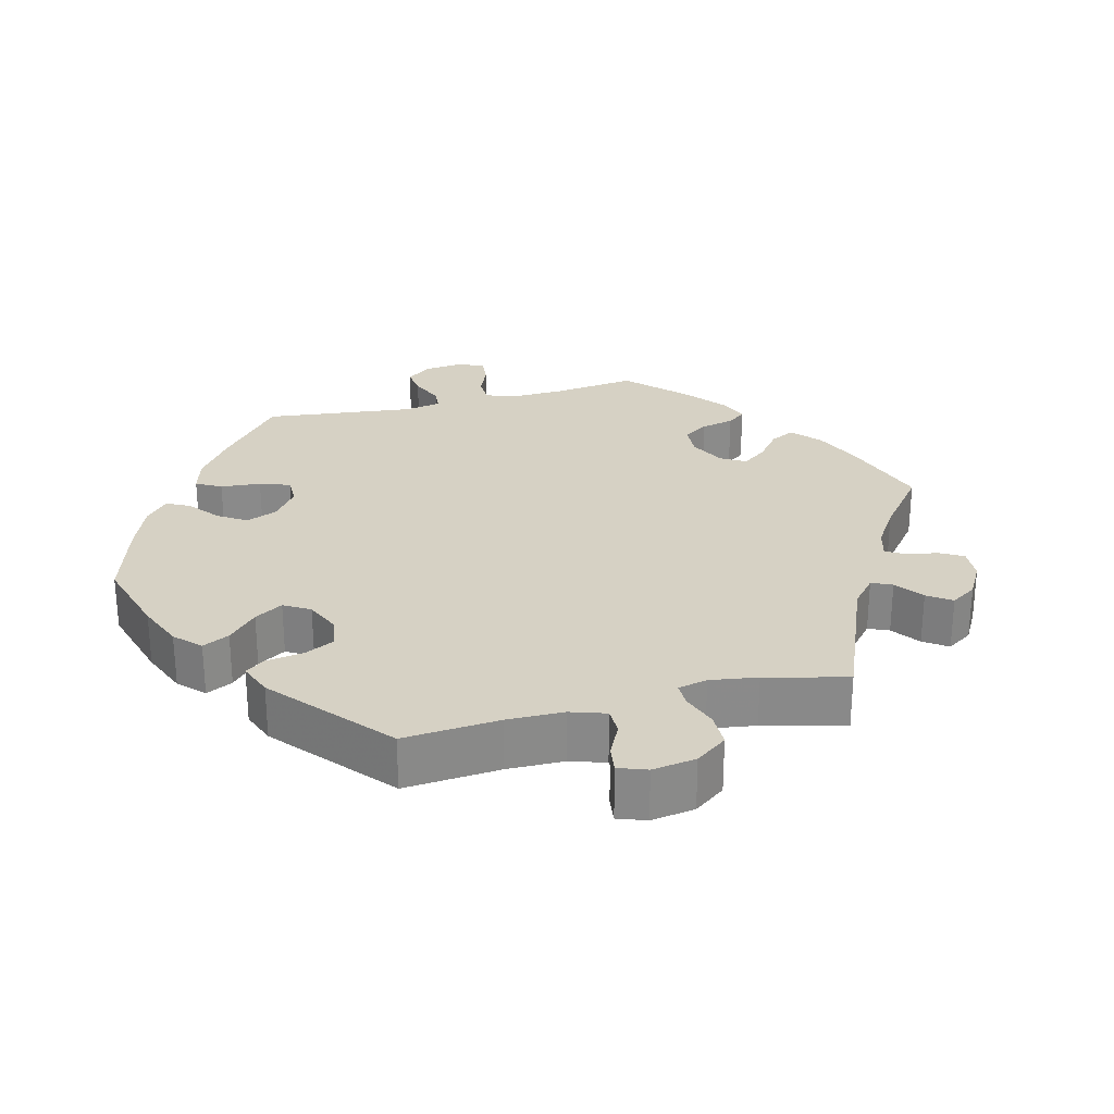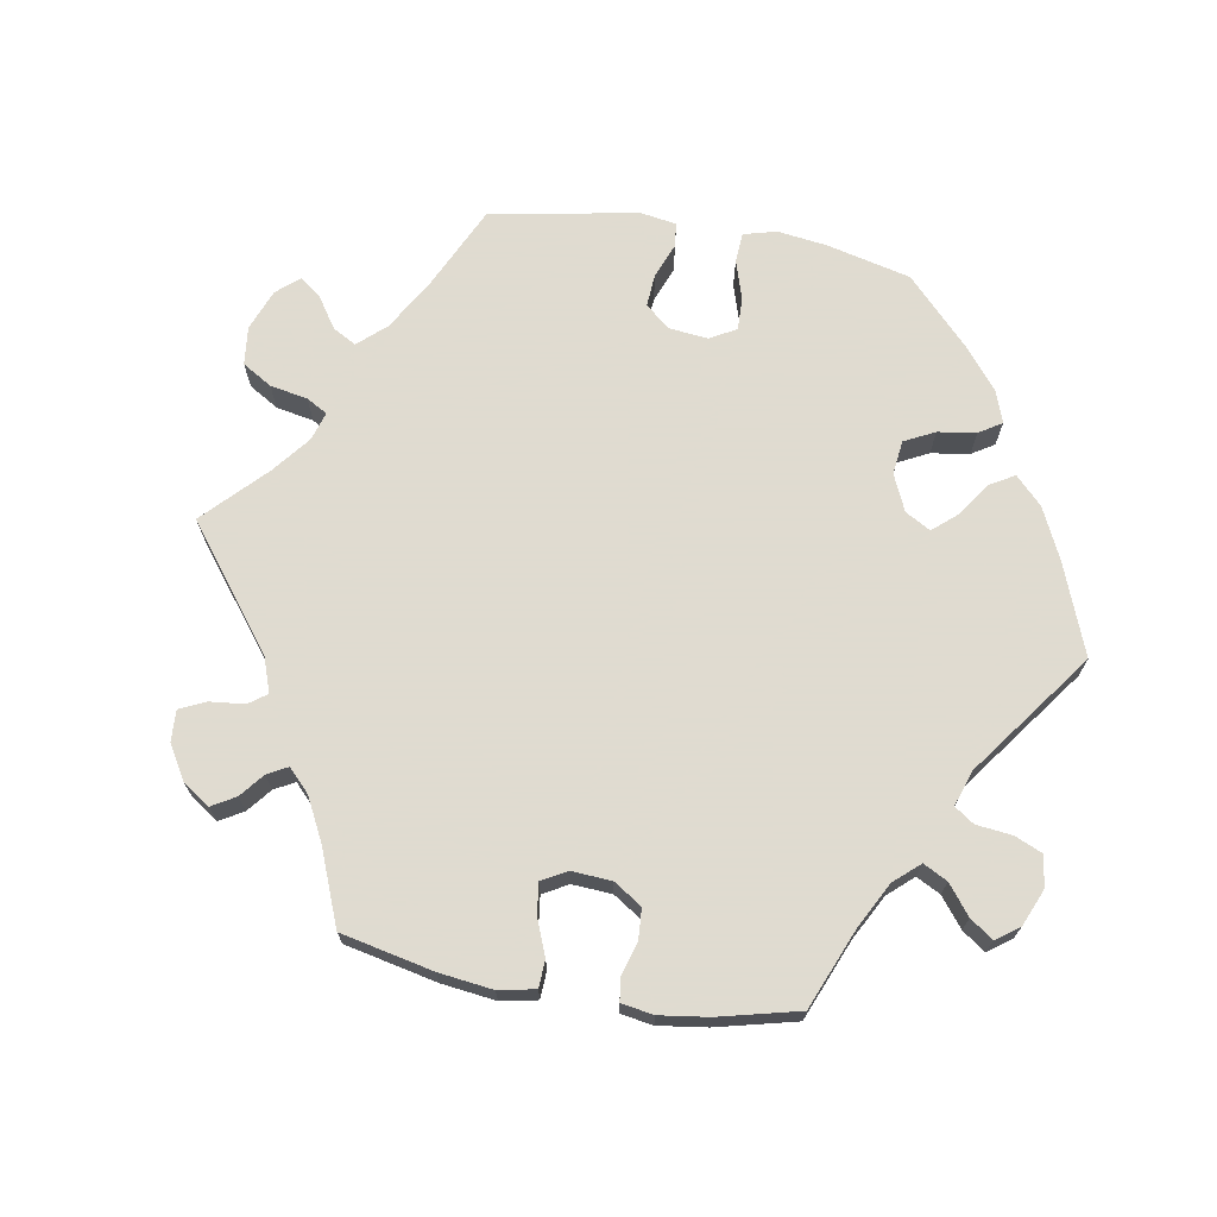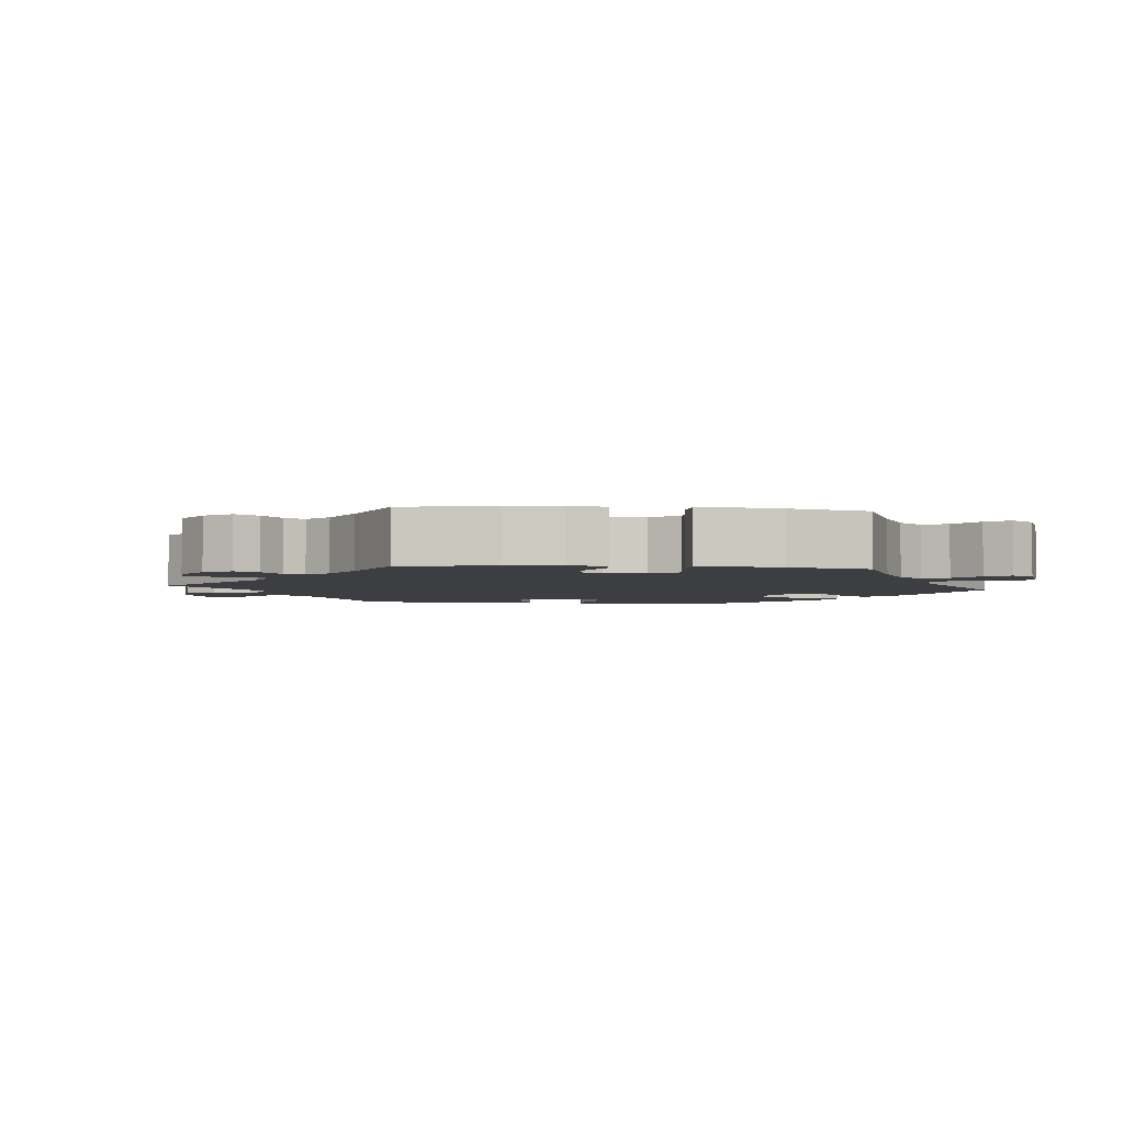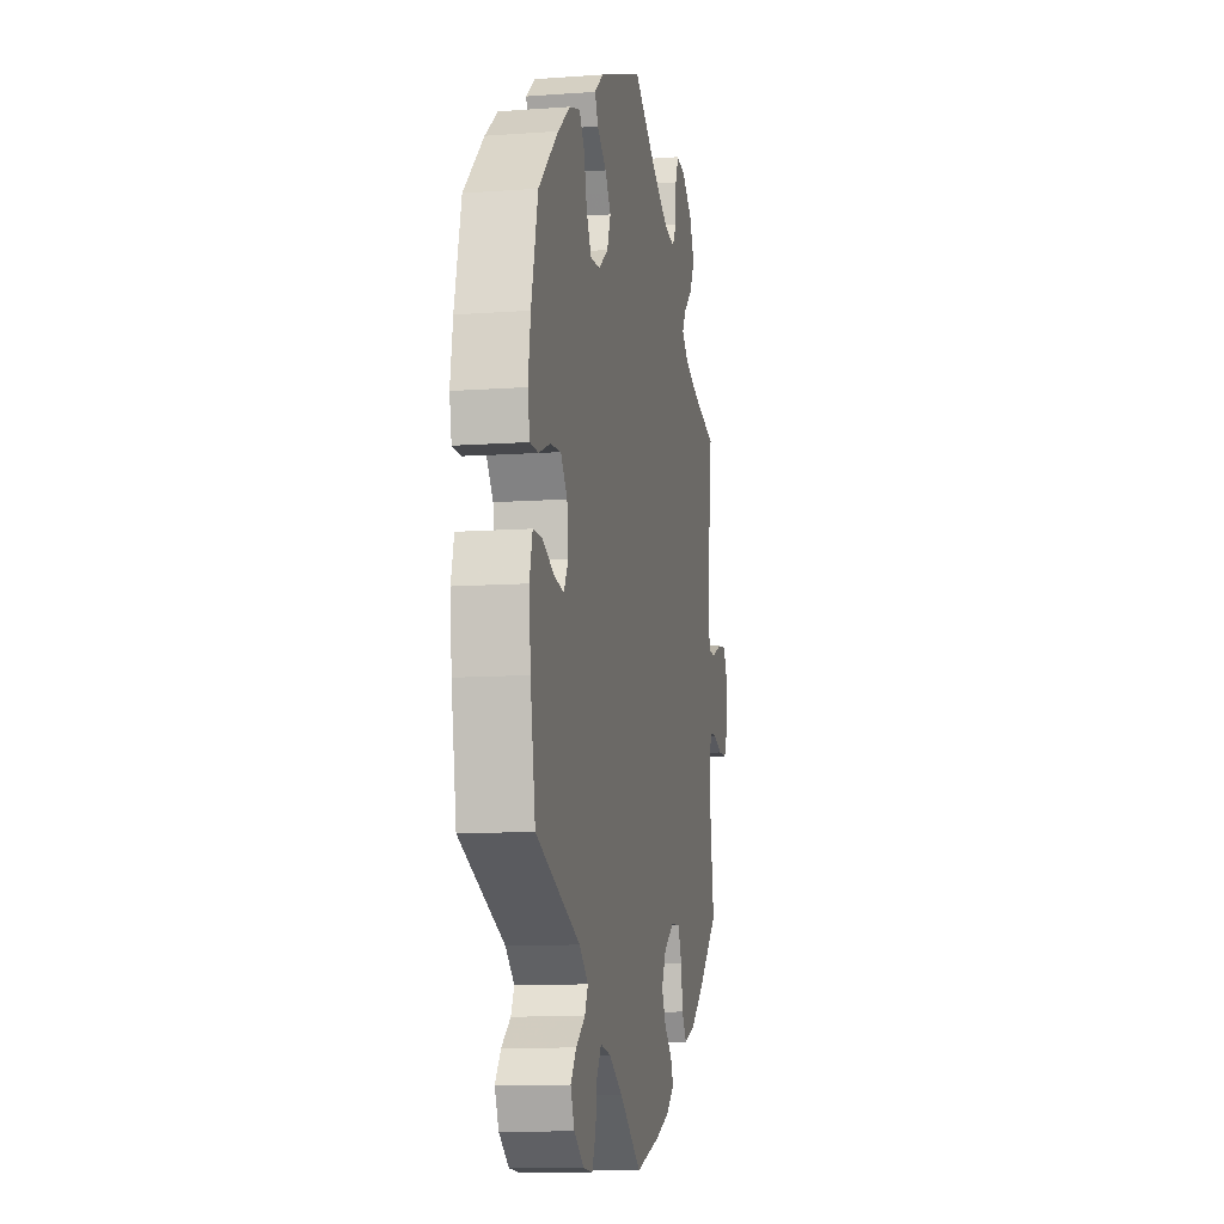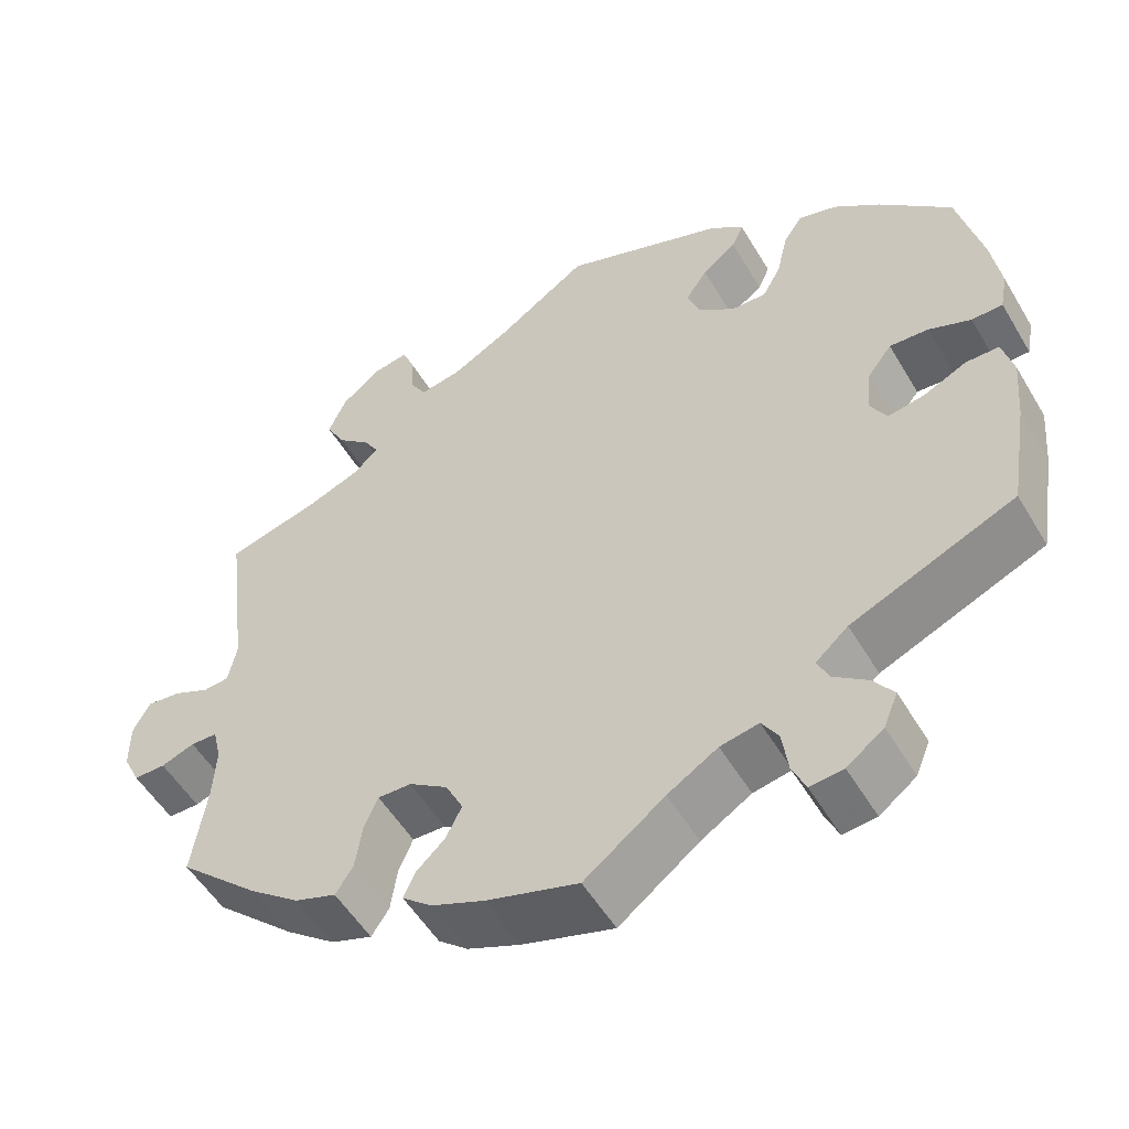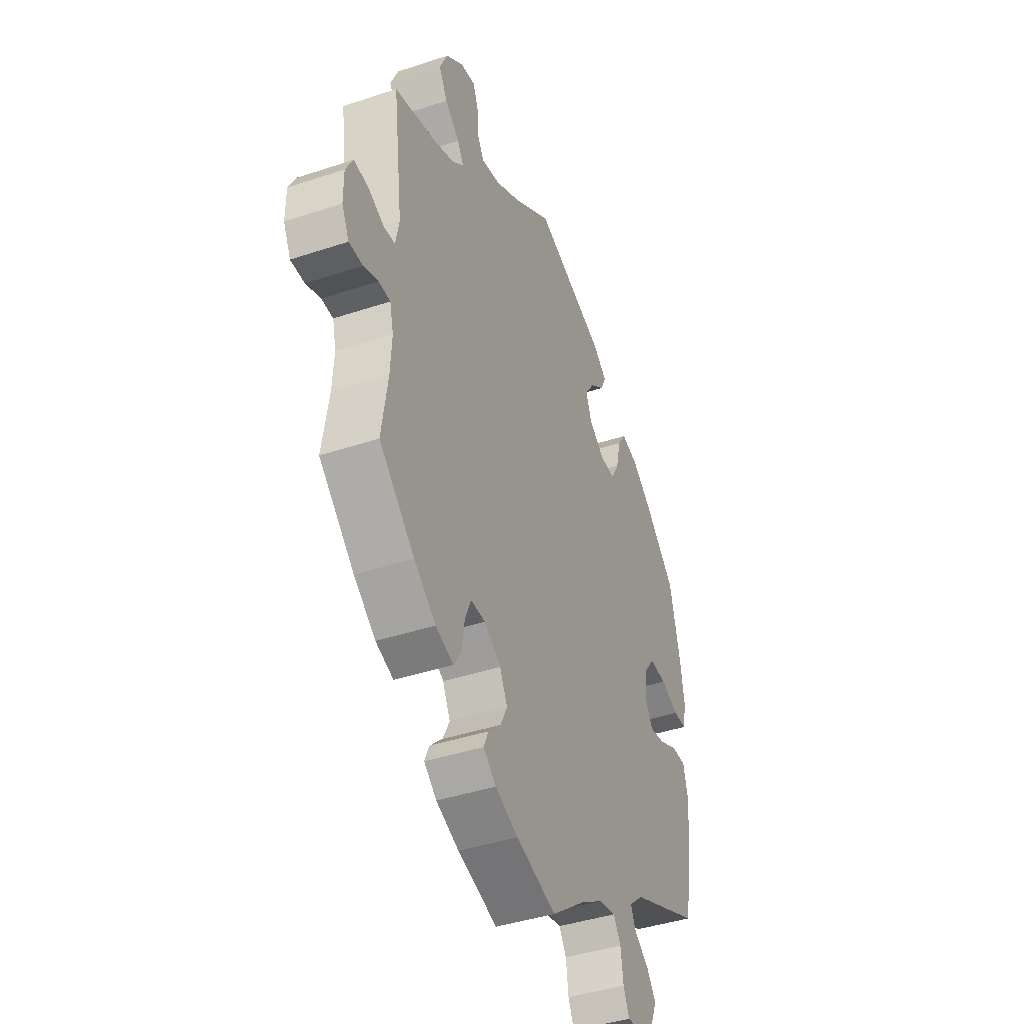
<metadata>
{"format":"obj","ext":"obj","renderer":"f3d","projection":"perspective","resolution":1024,"background":"white","views":[{"elev":26.8,"azim":15.2,"up":"+Y"},{"elev":70.2,"azim":159.5,"up":"+Y"},{"elev":-3.4,"azim":143.7,"up":"+Y"},{"elev":-10.1,"azim":-79.3,"up":"+Z"},{"elev":-53.1,"azim":-149.9,"up":"+Z"},{"elev":-41.6,"azim":111.9,"up":"+Z"}]}
</metadata>
<code>
v -0.414 0.07 0.372
v -0.359 0.07 0.415
v -0.313 0.07 0.428
v -0.29 0.07 0.394
v -0.277 0.07 0.338
v -0.255 0.07 0.298
v -0.213 0.07 0.299
v -0.17 0.07 0.331
v -0.154 0.07 0.373
v -0.18 0.07 0.411
v -0.221 0.07 0.443
v -0.235 0.07 0.474
v -0.196 0.07 0.506
v 0 0.07 0.578
v 0.11 0.07 0.503
v 0.179 0.07 0.465
v 0.229 0.07 0.455
v 0.248 0.07 0.487
v 0.251 0.07 0.538
v 0.265 0.07 0.573
v 0.306 0.07 0.566
v 0.354 0.07 0.528
v 0.376 0.07 0.479
v 0.353 0.07 0.437
v 0.313 0.07 0.402
v 0.296 0.07 0.373
v 0.327 0.07 0.345
v 0.389 0.07 0.321
v 0.501 0.07 0.29
v 0.475 0.07 0.081
v 0.485 0.07 0.031
v 0.516 0.07 0.028
v 0.56 0.07 0.048
v 0.6 0.07 0.052
v 0.62 0.07 0.014
v 0.62 0.07 -0.042
v 0.6 0.07 -0.083
v 0.562 0.07 -0.083
v 0.522 0.07 -0.068
v 0.49 0.07 -0.069
v 0.48 0.07 -0.111
v 0.484 0.07 -0.178
v 0.501 0.07 -0.288
v 0.404 0.07 -0.377
v 0.344 0.07 -0.423
v 0.295 0.07 -0.44
v 0.274 0.07 -0.408
v 0.266 0.07 -0.355
v 0.249 0.07 -0.315
v 0.209 0.07 -0.316
v 0.163 0.07 -0.347
v 0.142 0.07 -0.389
v 0.161 0.07 -0.427
v 0.196 0.07 -0.46
v 0.209 0.07 -0.49
v 0.174 0.07 -0.519
v 0.111 0.07 -0.545
v 0.001 0.07 -0.578
v -0.095 0.07 -0.505
v -0.155 0.07 -0.468
v -0.201 0.07 -0.459
v -0.221 0.07 -0.491
v -0.228 0.07 -0.542
v -0.244 0.07 -0.578
v -0.284 0.07 -0.574
v -0.328 0.07 -0.541
v -0.345 0.07 -0.5
v -0.32 0.07 -0.466
v -0.28 0.07 -0.436
v -0.266 0.07 -0.406
v -0.305 0.07 -0.372
v -0.501 0.07 -0.288
v -0.523 0.07 -0.155
v -0.53 0.07 -0.076
v -0.517 0.07 -0.025
v -0.477 0.07 -0.025
v -0.426 0.07 -0.049
v -0.382 0.07 -0.057
v -0.362 0.07 -0.022
v -0.368 0.07 0.033
v -0.397 0.07 0.071
v -0.444 0.07 0.068
v -0.494 0.07 0.048
v -0.531 0.07 0.049
v -0.54 0.07 0.096
v -0.529 0.07 0.168
v -0.5 0.07 0.289
v -0.414 0 0.372
v -0.359 0 0.415
v -0.313 0 0.428
v -0.29 0 0.394
v -0.277 0 0.338
v -0.255 0 0.298
v -0.213 0 0.299
v -0.17 0 0.331
v -0.154 0 0.373
v -0.18 0 0.411
v -0.221 0 0.443
v -0.235 0 0.474
v -0.196 0 0.506
v 0 0 0.578
v 0.11 0 0.503
v 0.179 0 0.465
v 0.229 0 0.455
v 0.248 0 0.487
v 0.251 0 0.538
v 0.265 0 0.573
v 0.306 0 0.566
v 0.354 0 0.528
v 0.376 0 0.479
v 0.353 0 0.437
v 0.313 0 0.402
v 0.296 0 0.373
v 0.327 0 0.345
v 0.389 0 0.321
v 0.501 0 0.29
v 0.475 0 0.081
v 0.485 0 0.031
v 0.516 0 0.028
v 0.56 0 0.048
v 0.6 0 0.052
v 0.62 0 0.014
v 0.62 0 -0.042
v 0.6 0 -0.083
v 0.562 0 -0.083
v 0.522 0 -0.068
v 0.49 0 -0.069
v 0.48 0 -0.111
v 0.484 0 -0.178
v 0.501 0 -0.288
v 0.404 0 -0.377
v 0.344 0 -0.423
v 0.295 0 -0.44
v 0.274 0 -0.408
v 0.266 0 -0.355
v 0.249 0 -0.315
v 0.209 0 -0.316
v 0.163 0 -0.347
v 0.142 0 -0.389
v 0.161 0 -0.427
v 0.196 0 -0.46
v 0.209 0 -0.49
v 0.174 0 -0.519
v 0.111 0 -0.545
v 0.001 0 -0.578
v -0.095 0 -0.505
v -0.155 0 -0.468
v -0.201 0 -0.459
v -0.221 0 -0.491
v -0.228 0 -0.542
v -0.244 0 -0.578
v -0.284 0 -0.574
v -0.328 0 -0.541
v -0.345 0 -0.5
v -0.32 0 -0.466
v -0.28 0 -0.436
v -0.266 0 -0.406
v -0.305 0 -0.372
v -0.501 0 -0.288
v -0.523 0 -0.155
v -0.53 0 -0.076
v -0.517 0 -0.025
v -0.477 0 -0.025
v -0.426 0 -0.049
v -0.382 0 -0.057
v -0.362 0 -0.022
v -0.368 0 0.033
v -0.397 0 0.071
v -0.444 0 0.068
v -0.494 0 0.048
v -0.531 0 0.049
v -0.54 0 0.096
v -0.529 0 0.168
v -0.5 0 0.289
f 82 83 84 85
f 81 82 85 86
f 74 75 76 77
f 74 77 78
f 71 72 73 74
f 70 71 74 78
f 66 67 68 69
f 66 69 70
f 65 66 70
f 62 63 64 65
f 61 62 65 70
f 60 61 70 78
f 56 57 58 59
f 53 54 55 56
f 52 53 56 59
f 51 52 59 60
f 45 46 47 48
f 45 48 49
f 42 43 44 45
f 41 42 45 49
f 40 41 49 50
f 36 37 38 39
f 36 39 40
f 35 36 40
f 32 33 34 35
f 31 32 35 40
f 30 31 40 50
f 28 29 30 50
f 22 23 24 25
f 22 25 26
f 21 22 26
f 18 19 20 21
f 17 18 21 26
f 16 17 26
f 15 16 26 27
f 13 14 15 27
f 10 11 12 13
f 9 10 13 27
f 2 3 4 5
f 2 5 6
f 1 2 6
f 81 86 87 1
f 51 60 78 79
f 51 79 80
f 8 9 27 28
f 7 8 28 50
f 6 7 50 51
f 51 80 81
f 1 6 51 81
f 172 171 170 169
f 173 172 169 168
f 164 163 162 161
f 165 164 161
f 161 160 159 158
f 165 161 158 157
f 156 155 154 153
f 157 156 153
f 157 153 152
f 152 151 150 149
f 157 152 149 148
f 165 157 148 147
f 146 145 144 143
f 143 142 141 140
f 146 143 140 139
f 147 146 139 138
f 135 134 133 132
f 136 135 132
f 132 131 130 129
f 136 132 129 128
f 137 136 128 127
f 126 125 124 123
f 127 126 123
f 127 123 122
f 122 121 120 119
f 127 122 119 118
f 137 127 118 117
f 137 117 116 115
f 112 111 110 109
f 113 112 109
f 113 109 108
f 108 107 106 105
f 113 108 105 104
f 113 104 103
f 114 113 103 102
f 114 102 101 100
f 100 99 98 97
f 114 100 97 96
f 92 91 90 89
f 93 92 89
f 93 89 88
f 88 174 173 168
f 166 165 147 138
f 167 166 138
f 115 114 96 95
f 137 115 95 94
f 138 137 94 93
f 168 167 138
f 168 138 93 88
f 1 88 89 2
f 2 89 90 3
f 3 90 91 4
f 4 91 92 5
f 5 92 93 6
f 6 93 94 7
f 7 94 95 8
f 8 95 96 9
f 9 96 97 10
f 10 97 98 11
f 11 98 99 12
f 12 99 100 13
f 13 100 101 14
f 14 101 102 15
f 15 102 103 16
f 16 103 104 17
f 17 104 105 18
f 18 105 106 19
f 19 106 107 20
f 20 107 108 21
f 21 108 109 22
f 22 109 110 23
f 23 110 111 24
f 24 111 112 25
f 25 112 113 26
f 26 113 114 27
f 27 114 115 28
f 28 115 116 29
f 29 116 117 30
f 30 117 118 31
f 31 118 119 32
f 32 119 120 33
f 33 120 121 34
f 34 121 122 35
f 35 122 123 36
f 36 123 124 37
f 37 124 125 38
f 38 125 126 39
f 39 126 127 40
f 40 127 128 41
f 41 128 129 42
f 42 129 130 43
f 43 130 131 44
f 44 131 132 45
f 45 132 133 46
f 46 133 134 47
f 47 134 135 48
f 48 135 136 49
f 49 136 137 50
f 50 137 138 51
f 51 138 139 52
f 52 139 140 53
f 53 140 141 54
f 54 141 142 55
f 55 142 143 56
f 56 143 144 57
f 57 144 145 58
f 58 145 146 59
f 59 146 147 60
f 60 147 148 61
f 61 148 149 62
f 62 149 150 63
f 63 150 151 64
f 64 151 152 65
f 65 152 153 66
f 66 153 154 67
f 67 154 155 68
f 68 155 156 69
f 69 156 157 70
f 70 157 158 71
f 71 158 159 72
f 72 159 160 73
f 73 160 161 74
f 74 161 162 75
f 75 162 163 76
f 76 163 164 77
f 77 164 165 78
f 78 165 166 79
f 79 166 167 80
f 80 167 168 81
f 81 168 169 82
f 82 169 170 83
f 83 170 171 84
f 84 171 172 85
f 85 172 173 86
f 86 173 174 87
f 87 174 88 1

</code>
